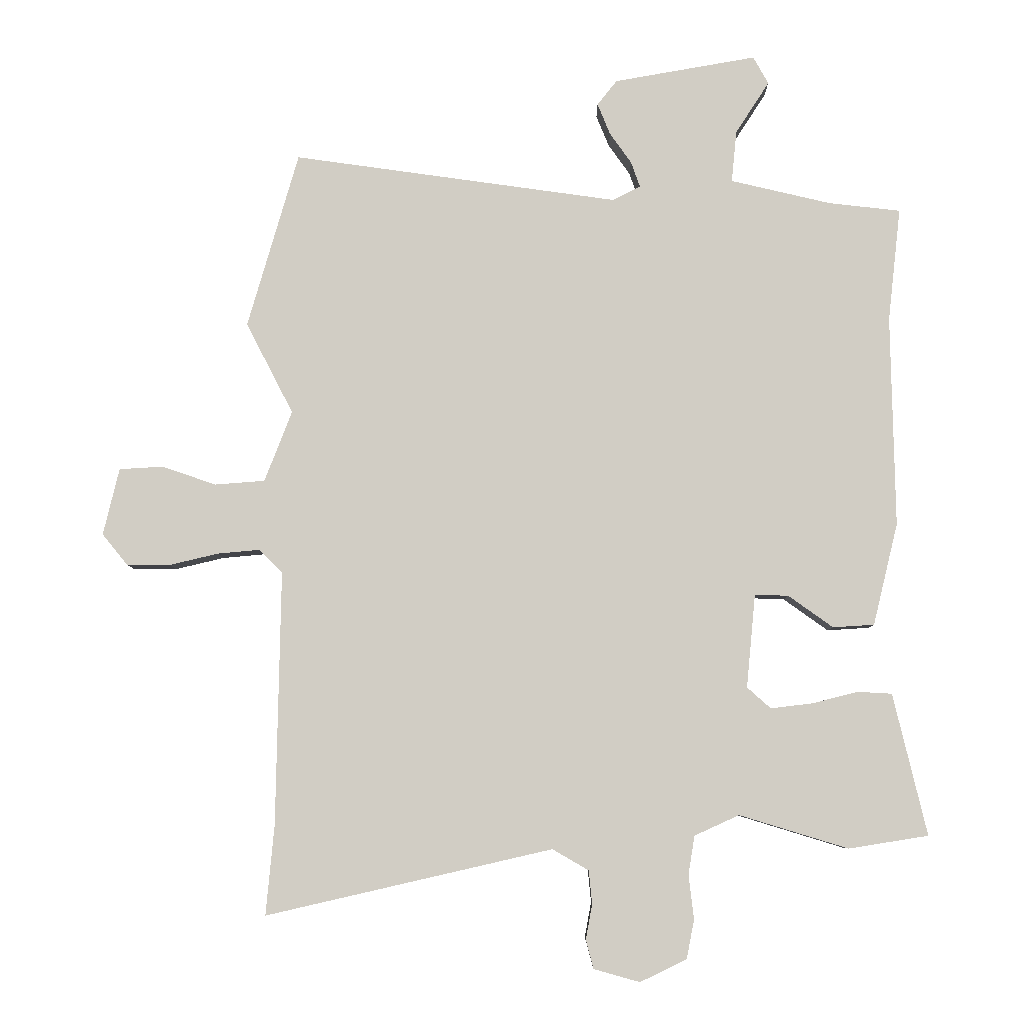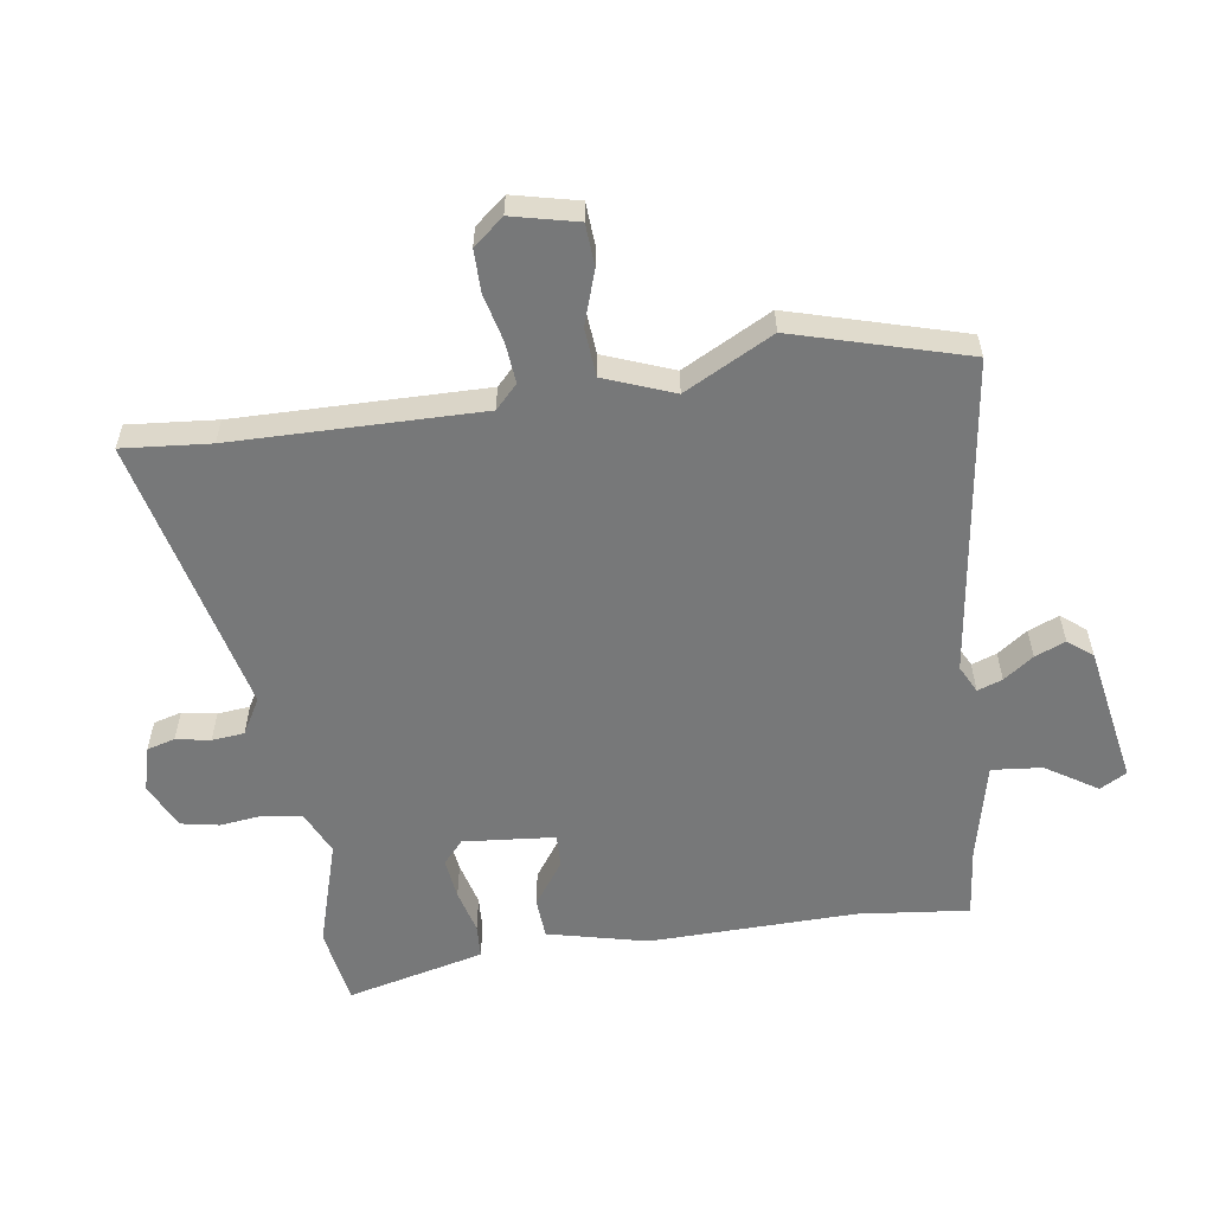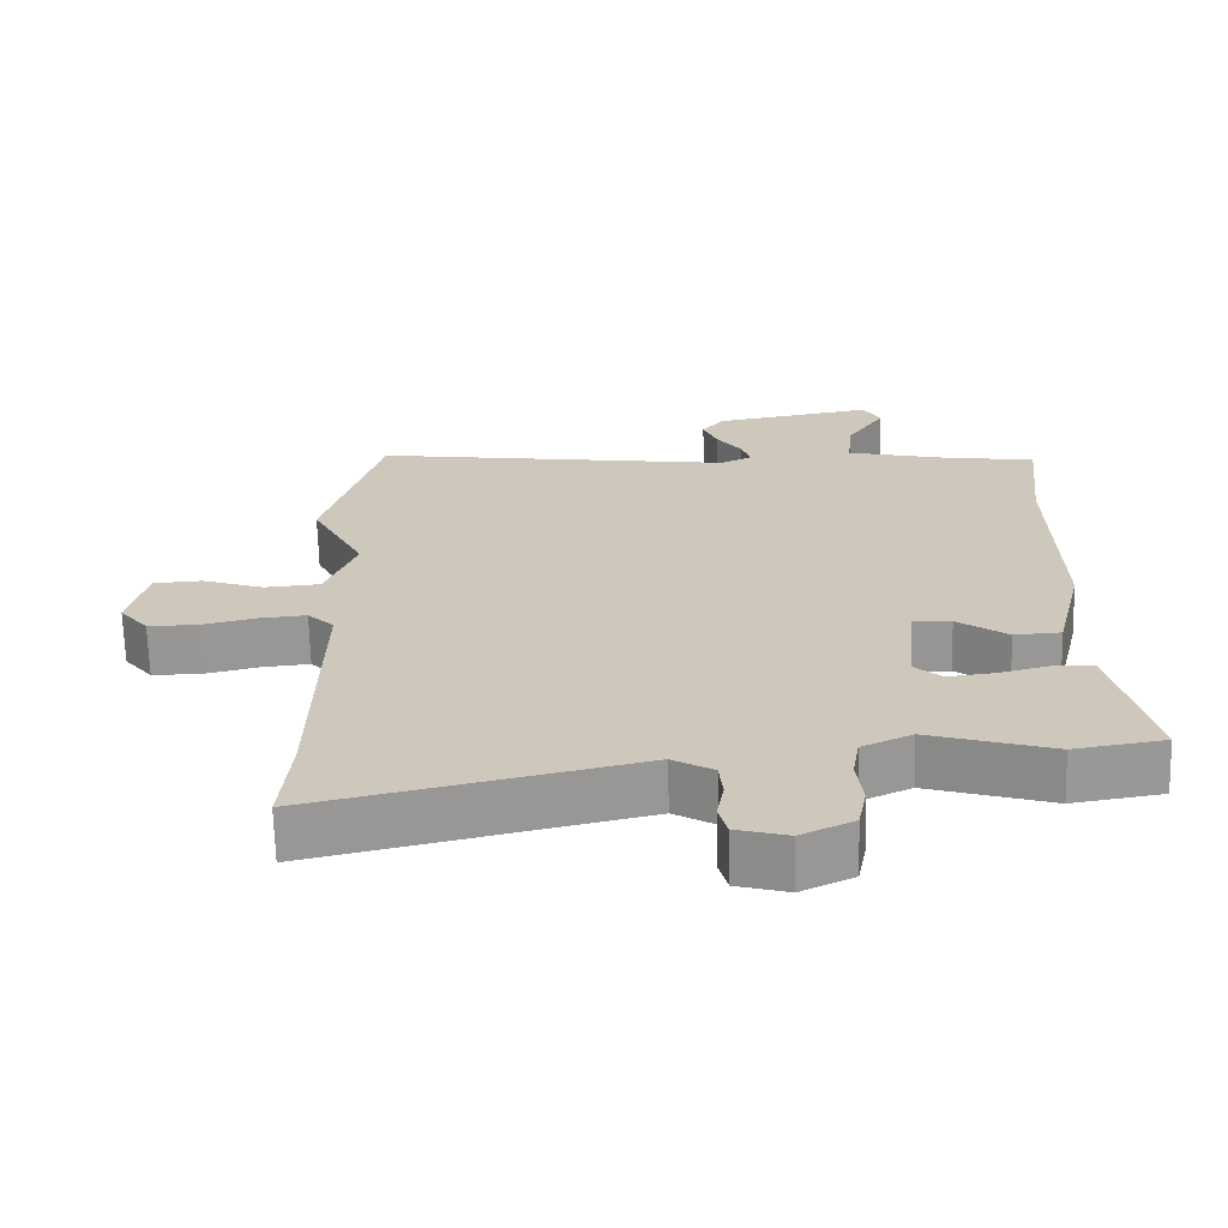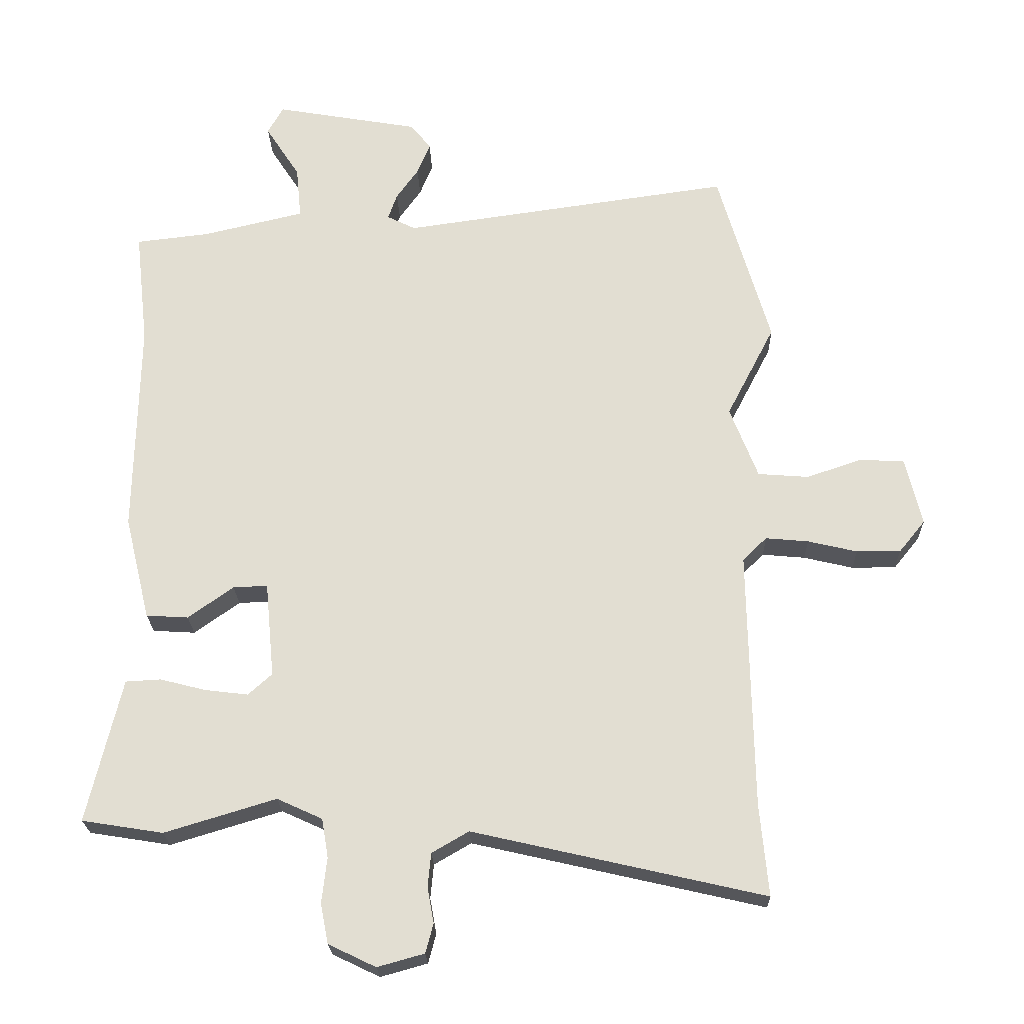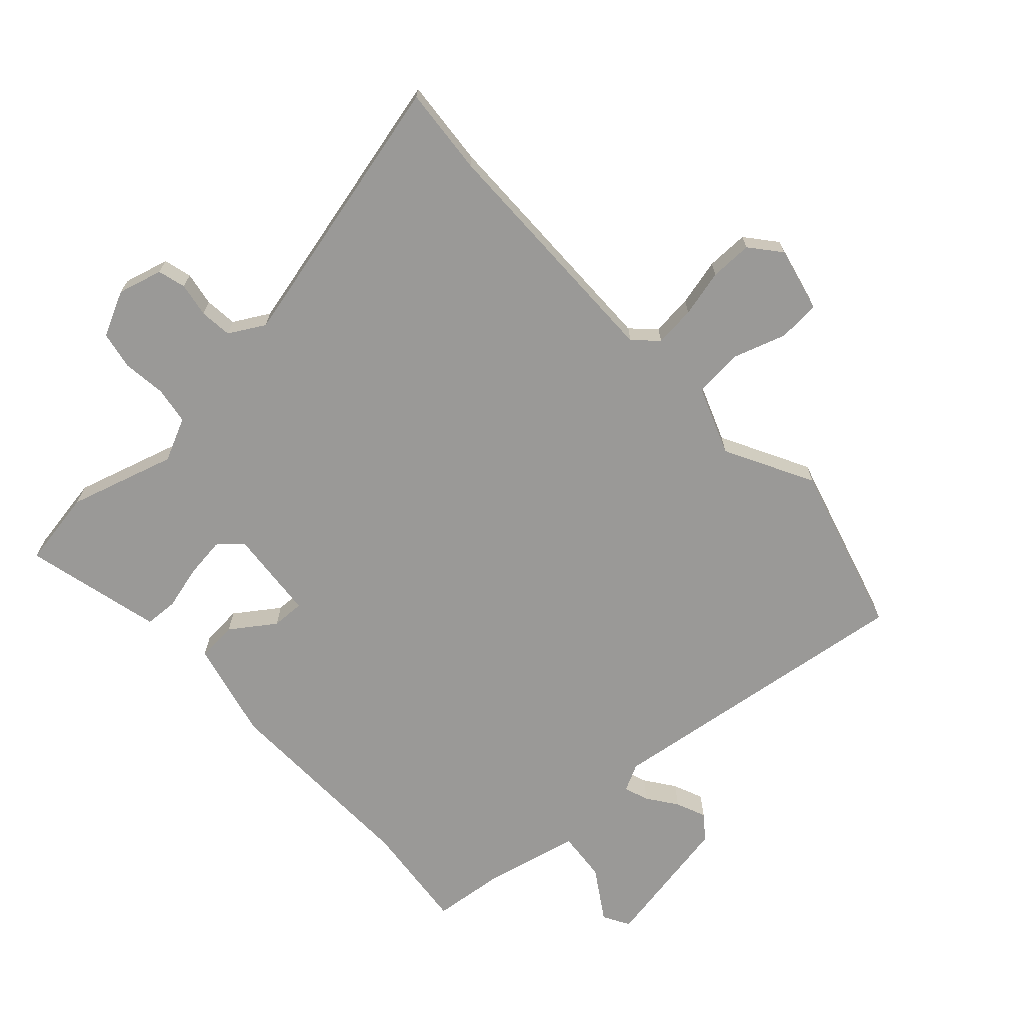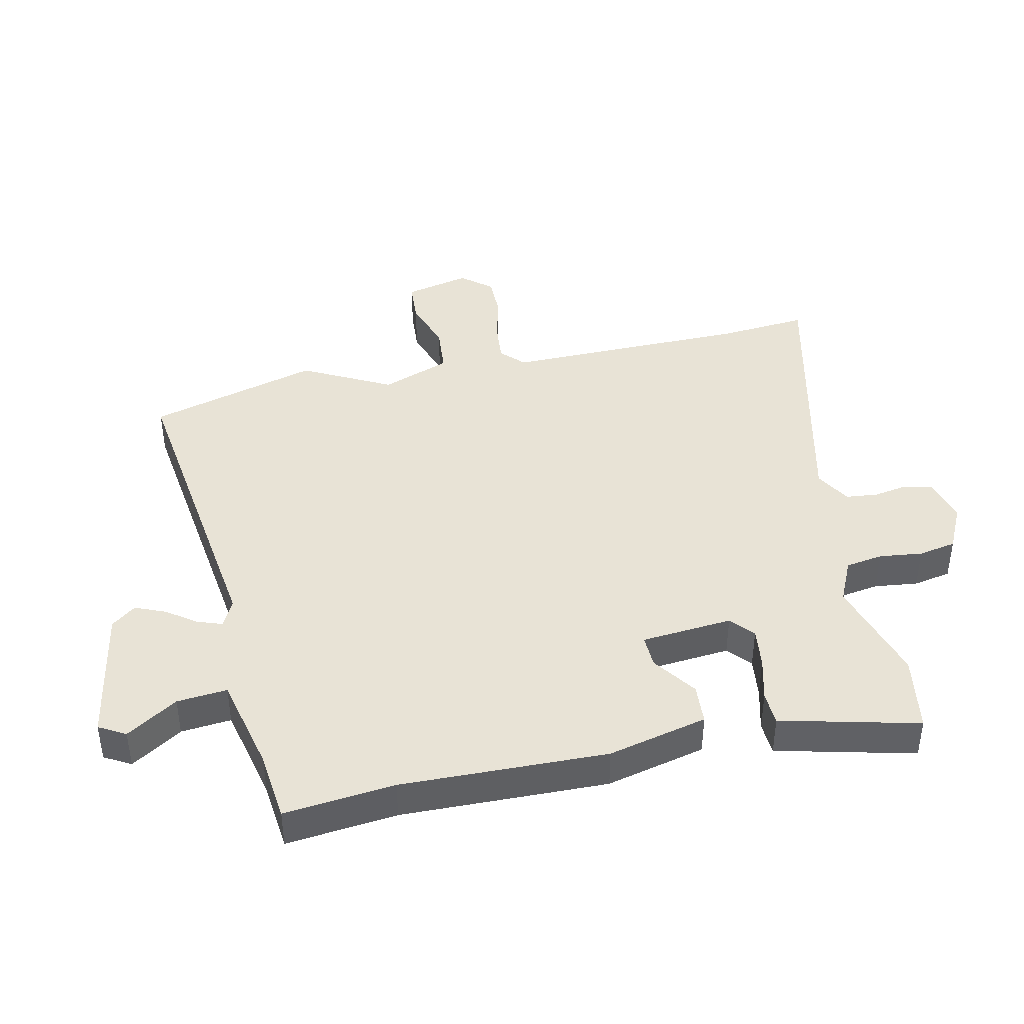
<metadata>
{"format":"obj","ext":"obj","renderer":"f3d","projection":"perspective","resolution":1024,"background":"white","views":[{"elev":-6.8,"azim":0.5,"up":"+Z"},{"elev":-57.4,"azim":-81.4,"up":"+Y"},{"elev":-67.8,"azim":1.5,"up":"+Z"},{"elev":-22.8,"azim":-178.4,"up":"+Z"},{"elev":-68.9,"azim":-137.0,"up":"+Y"},{"elev":41.9,"azim":78.0,"up":"+Y"}]}
</metadata>
<code>
v -0.552 0.07 0.32
v -0.472 0.07 0.596
v 0.038 0.07 0.524
v 0.082 0.07 0.546
v 0.068 0.07 0.586
v 0.034 0.07 0.634
v 0.014 0.07 0.683
v 0.045 0.07 0.722
v 0.268 0.07 0.761
v 0.292 0.07 0.718
v 0.239 0.07 0.636
v 0.231 0.07 0.555
v 0.388 0.07 0.518
v 0.501 0.07 0.505
v 0.481 0.07 0.327
v 0.487 0.07 -0.005
v 0.448 0.07 -0.165
v 0.383 0.07 -0.169
v 0.313 0.07 -0.119
v 0.26 0.07 -0.117
v 0.246 0.07 -0.264
v 0.283 0.07 -0.297
v 0.349 0.07 -0.289
v 0.42 0.07 -0.271
v 0.474 0.07 -0.274
v 0.487 0.07 -0.328
v 0.527 0.07 -0.496
v 0.402 0.07 -0.516
v 0.231 0.07 -0.464
v 0.161 0.07 -0.496
v 0.151 0.07 -0.556
v 0.159 0.07 -0.626
v 0.147 0.07 -0.687
v 0.074 0.07 -0.722
v 0.002 0.07 -0.702
v -0.01 0.07 -0.657
v 0 0.07 -0.602
v -0.005 0.07 -0.55
v -0.062 0.07 -0.517
v -0.511 0.07 -0.62
v -0.498 0.07 -0.479
v -0.491 0.07 -0.081
v -0.528 0.07 -0.045
v -0.594 0.07 -0.051
v -0.67 0.07 -0.069
v -0.738 0.07 -0.069
v -0.778 0.07 -0.02
v -0.753 0.07 0.085
v -0.685 0.07 0.089
v -0.599 0.07 0.06
v -0.521 0.07 0.066
v -0.478 0.07 0.177
v -0.552 0 0.32
v -0.472 0 0.596
v 0.038 0 0.524
v 0.082 0 0.546
v 0.068 0 0.586
v 0.034 0 0.634
v 0.014 0 0.683
v 0.045 0 0.722
v 0.268 0 0.761
v 0.292 0 0.718
v 0.239 0 0.636
v 0.231 0 0.555
v 0.388 0 0.518
v 0.501 0 0.505
v 0.481 0 0.327
v 0.487 0 -0.005
v 0.448 0 -0.165
v 0.383 0 -0.169
v 0.313 0 -0.119
v 0.26 0 -0.117
v 0.246 0 -0.264
v 0.283 0 -0.297
v 0.349 0 -0.289
v 0.42 0 -0.271
v 0.474 0 -0.274
v 0.487 0 -0.328
v 0.527 0 -0.496
v 0.402 0 -0.516
v 0.231 0 -0.464
v 0.161 0 -0.496
v 0.151 0 -0.556
v 0.159 0 -0.626
v 0.147 0 -0.687
v 0.074 0 -0.722
v 0.002 0 -0.702
v -0.01 0 -0.657
v 0 0 -0.602
v -0.005 0 -0.55
v -0.062 0 -0.517
v -0.511 0 -0.62
v -0.498 0 -0.479
v -0.491 0 -0.081
v -0.528 0 -0.045
v -0.594 0 -0.051
v -0.67 0 -0.069
v -0.738 0 -0.069
v -0.778 0 -0.02
v -0.753 0 0.085
v -0.685 0 0.089
v -0.599 0 0.06
v -0.521 0 0.066
v -0.478 0 0.177
f 47 48 49 50
f 47 50 51
f 44 45 46 47
f 43 44 47 51
f 42 43 51 52
f 39 40 41
f 39 41 42 52
f 34 35 36 37
f 34 37 38
f 31 32 33 34
f 30 31 34 38
f 29 30 38 39
f 27 28 29
f 26 27 29
f 23 24 25 26
f 22 23 26 29
f 21 22 29 39
f 16 17 18 19
f 15 16 19 20
f 13 14 15 20
f 12 13 20
f 8 9 10 11
f 8 11 12
f 5 6 7 8
f 4 5 8 12
f 3 4 12 20
f 20 21 39 52
f 3 20 52
f 1 2 3 52
f 102 101 100 99
f 103 102 99
f 99 98 97 96
f 103 99 96 95
f 104 103 95 94
f 93 92 91
f 104 94 93 91
f 89 88 87 86
f 90 89 86
f 86 85 84 83
f 90 86 83 82
f 91 90 82 81
f 81 80 79
f 81 79 78
f 78 77 76 75
f 81 78 75 74
f 91 81 74 73
f 71 70 69 68
f 72 71 68 67
f 72 67 66 65
f 72 65 64
f 63 62 61 60
f 64 63 60
f 60 59 58 57
f 64 60 57 56
f 72 64 56 55
f 104 91 73 72
f 104 72 55
f 104 55 54 53
f 1 53 54 2
f 2 54 55 3
f 3 55 56 4
f 4 56 57 5
f 5 57 58 6
f 6 58 59 7
f 7 59 60 8
f 8 60 61 9
f 9 61 62 10
f 10 62 63 11
f 11 63 64 12
f 12 64 65 13
f 13 65 66 14
f 14 66 67 15
f 15 67 68 16
f 16 68 69 17
f 17 69 70 18
f 18 70 71 19
f 19 71 72 20
f 20 72 73 21
f 21 73 74 22
f 22 74 75 23
f 23 75 76 24
f 24 76 77 25
f 25 77 78 26
f 26 78 79 27
f 27 79 80 28
f 28 80 81 29
f 29 81 82 30
f 30 82 83 31
f 31 83 84 32
f 32 84 85 33
f 33 85 86 34
f 34 86 87 35
f 35 87 88 36
f 36 88 89 37
f 37 89 90 38
f 38 90 91 39
f 39 91 92 40
f 40 92 93 41
f 41 93 94 42
f 42 94 95 43
f 43 95 96 44
f 44 96 97 45
f 45 97 98 46
f 46 98 99 47
f 47 99 100 48
f 48 100 101 49
f 49 101 102 50
f 50 102 103 51
f 51 103 104 52
f 52 104 53 1

</code>
